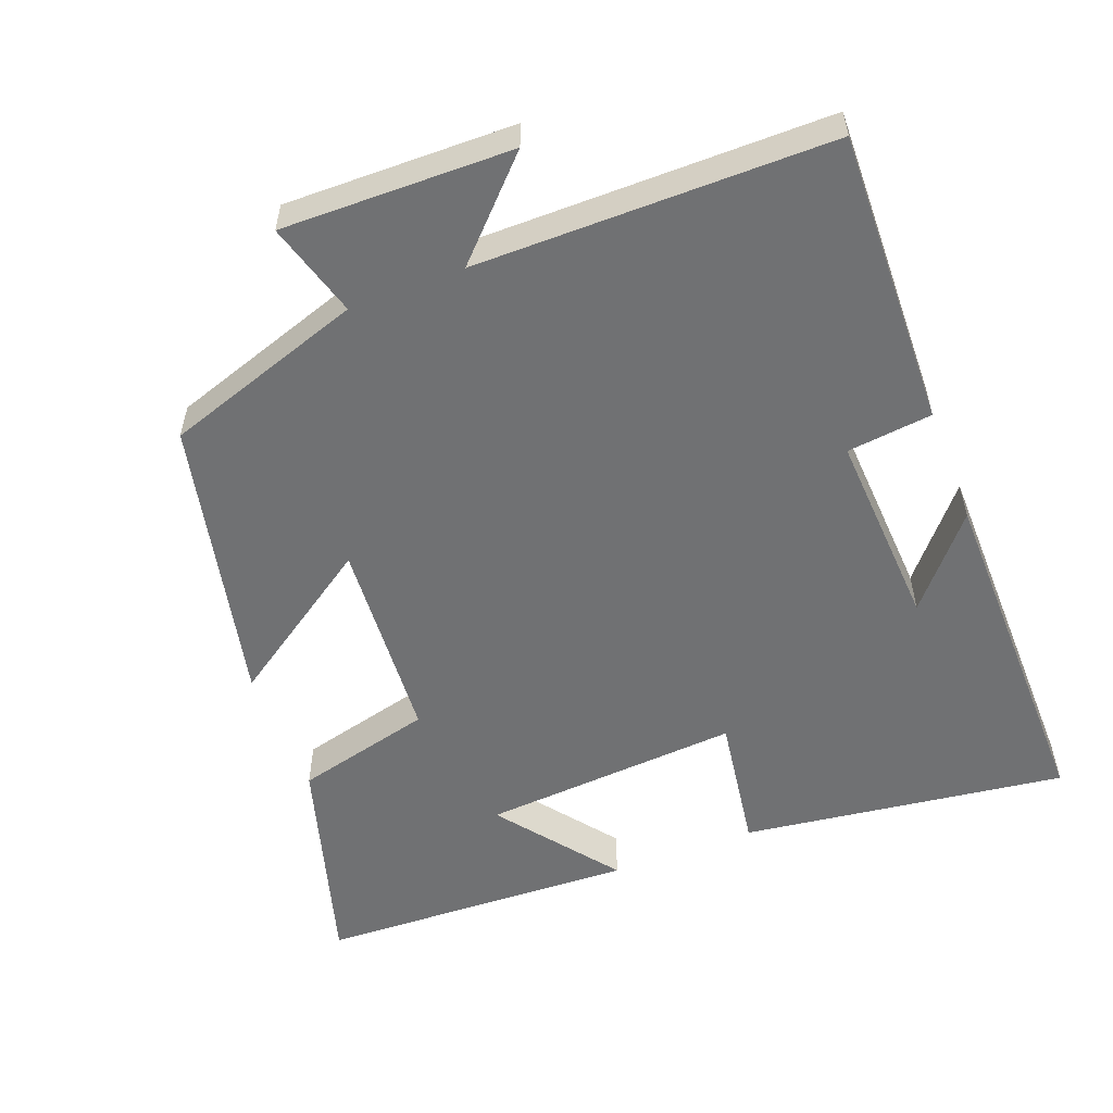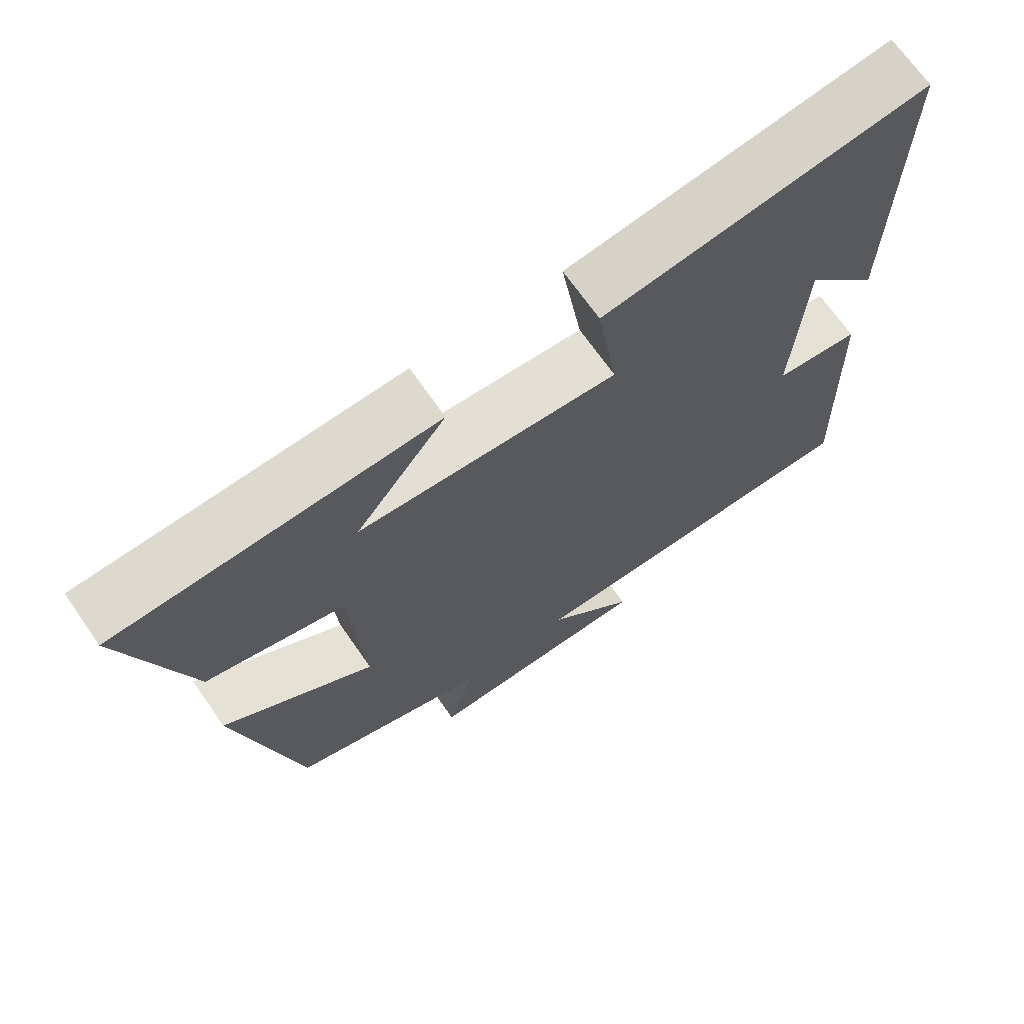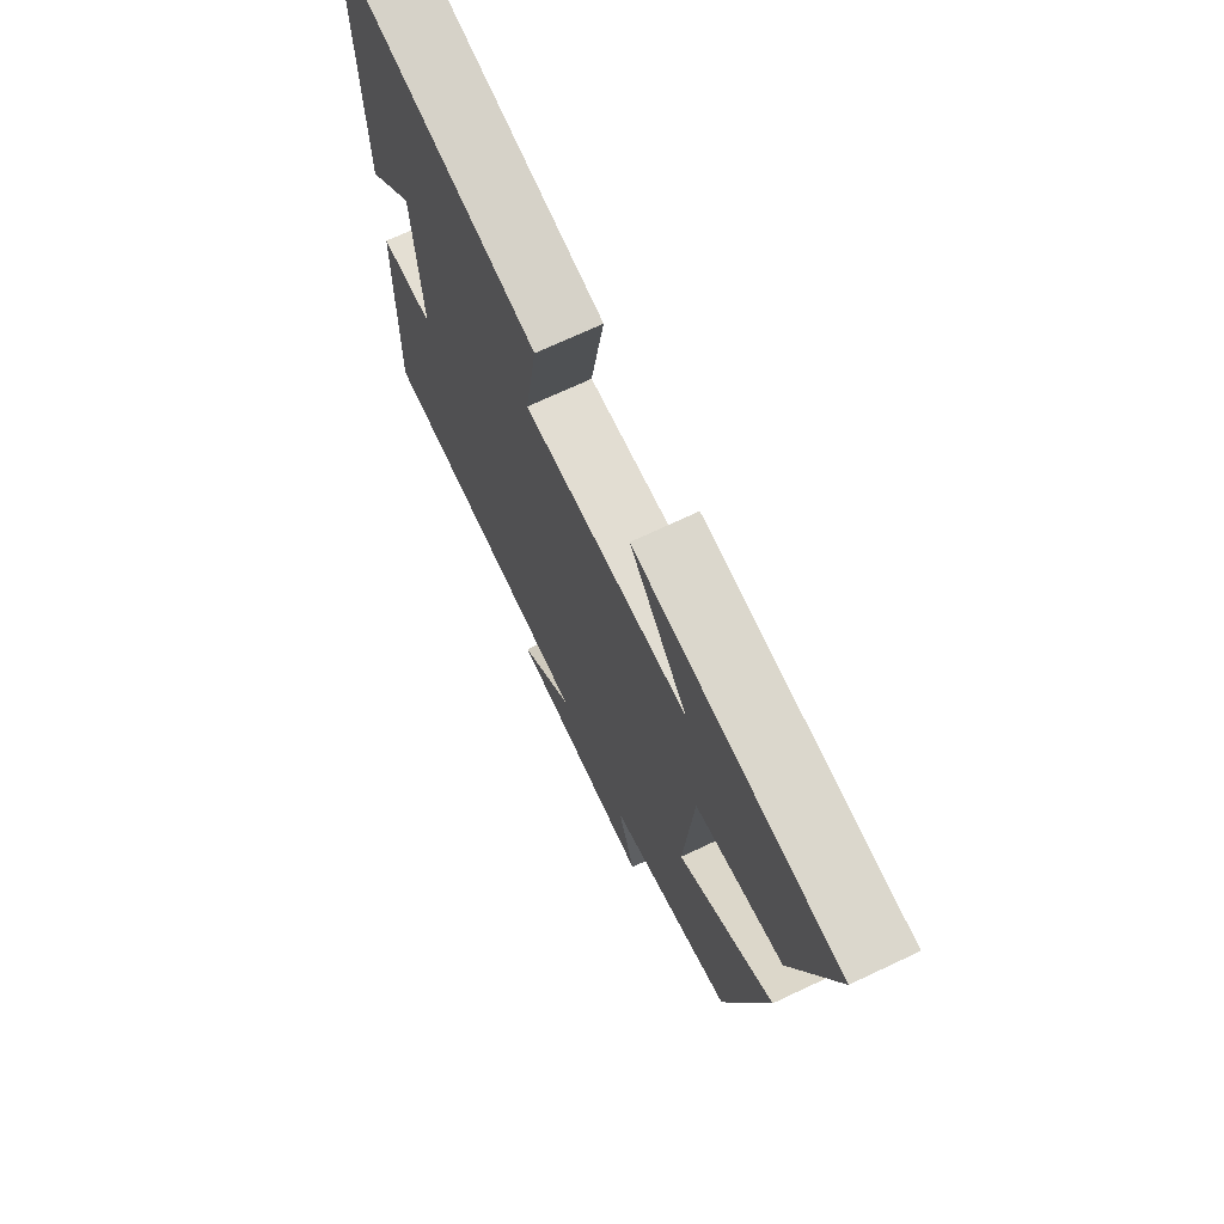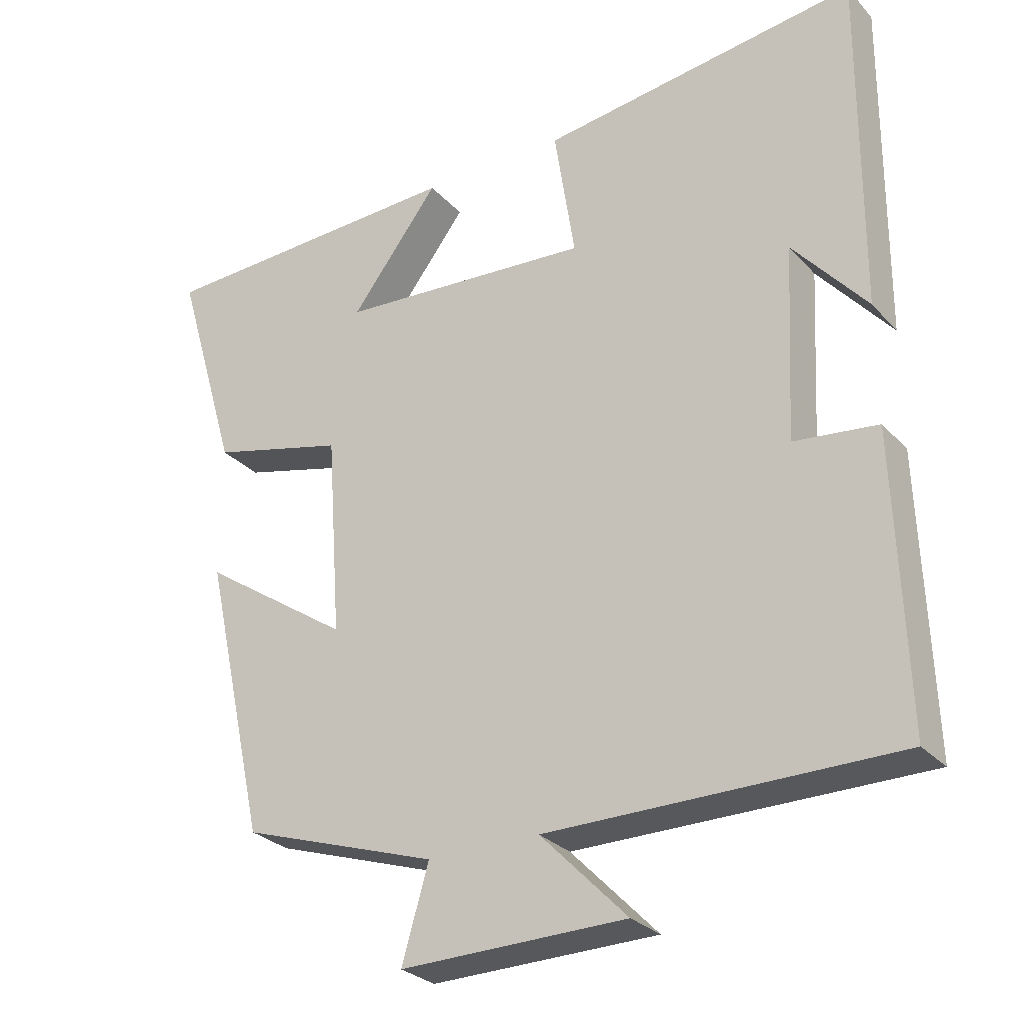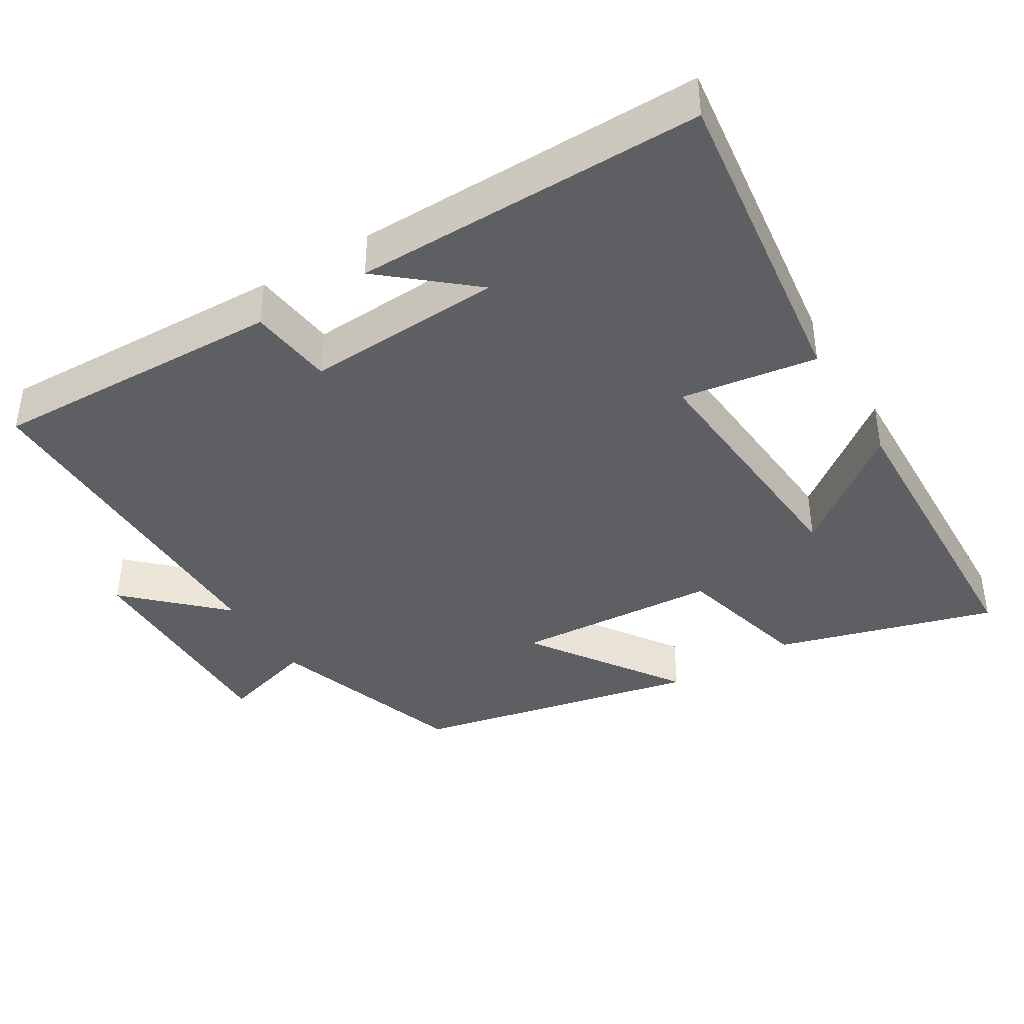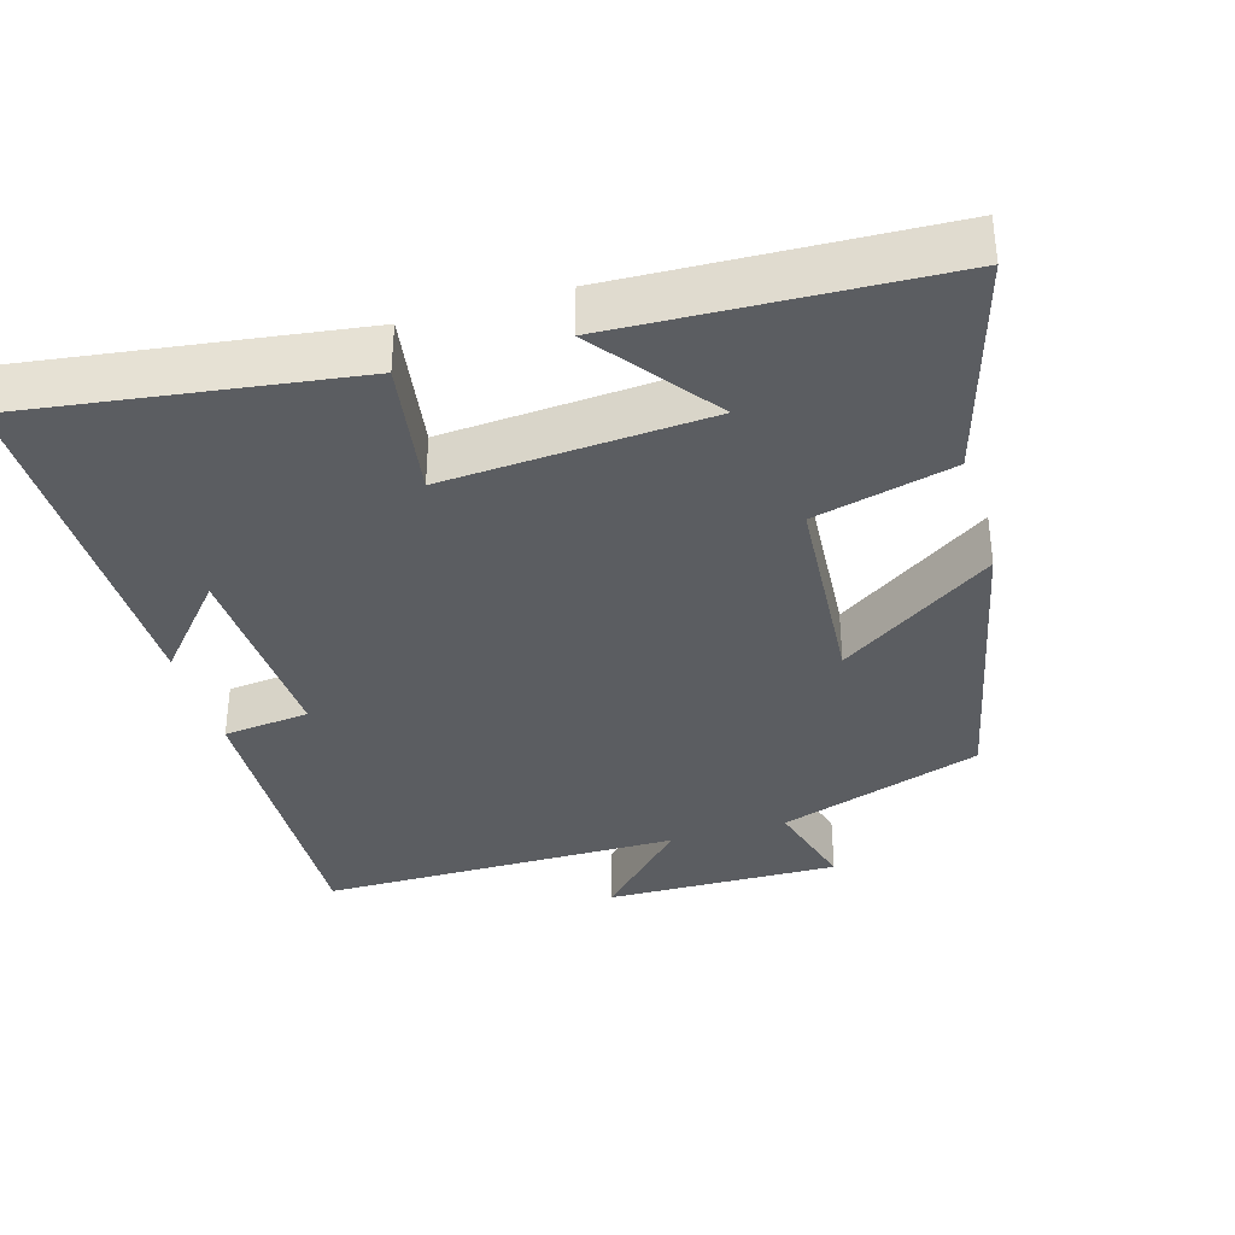
<metadata>
{"format":"obj","ext":"obj","renderer":"f3d","projection":"perspective","resolution":1024,"background":"white","views":[{"elev":-55.2,"azim":-158.8,"up":"+Y"},{"elev":69.3,"azim":145.1,"up":"+Z"},{"elev":71.2,"azim":64.8,"up":"+Z"},{"elev":-28.0,"azim":-147.1,"up":"+Z"},{"elev":-39.9,"azim":-58.3,"up":"+Y"},{"elev":-36.2,"azim":16.4,"up":"+Y"}]}
</metadata>
<code>
v -0.503 0.07 0.562
v -0.055 0.07 0.5
v -0.084 0.07 0.312
v 0.274 0.07 0.336
v 0.149 0.07 0.5
v 0.589 0.07 0.481
v 0.5 0.07 0.179
v 0.31 0.07 0.132
v 0.29 0.07 -0.152
v 0.5 0.07 -0.011
v 0.412 0.07 -0.409
v 0.135 0.07 -0.5
v 0.173 0.07 -0.631
v -0.145 0.07 -0.625
v -0.023 0.07 -0.5
v -0.514 0.07 -0.498
v -0.5 0.07 -0.089
v -0.382 0.07 -0.076
v -0.396 0.07 0.198
v -0.5 0.07 0.077
v -0.503 0 0.562
v -0.055 0 0.5
v -0.084 0 0.312
v 0.274 0 0.336
v 0.149 0 0.5
v 0.589 0 0.481
v 0.5 0 0.179
v 0.31 0 0.132
v 0.29 0 -0.152
v 0.5 0 -0.011
v 0.412 0 -0.409
v 0.135 0 -0.5
v 0.173 0 -0.631
v -0.145 0 -0.625
v -0.023 0 -0.5
v -0.514 0 -0.498
v -0.5 0 -0.089
v -0.382 0 -0.076
v -0.396 0 0.198
v -0.5 0 0.077
f 19 20 1
f 15 16 17 18
f 15 18 19
f 12 13 14 15
f 11 12 15
f 10 11 15
f 9 10 15
f 8 9 15 19
f 4 5 6 7
f 7 8 19
f 4 7 19
f 3 4 19
f 1 2 3 19
f 21 40 39
f 38 37 36 35
f 39 38 35
f 35 34 33 32
f 35 32 31
f 35 31 30
f 35 30 29
f 39 35 29 28
f 27 26 25 24
f 39 28 27
f 39 27 24
f 39 24 23
f 39 23 22 21
f 1 21 22 2
f 2 22 23 3
f 3 23 24 4
f 4 24 25 5
f 5 25 26 6
f 6 26 27 7
f 7 27 28 8
f 8 28 29 9
f 9 29 30 10
f 10 30 31 11
f 11 31 32 12
f 12 32 33 13
f 13 33 34 14
f 14 34 35 15
f 15 35 36 16
f 16 36 37 17
f 17 37 38 18
f 18 38 39 19
f 19 39 40 20
f 20 40 21 1

</code>
